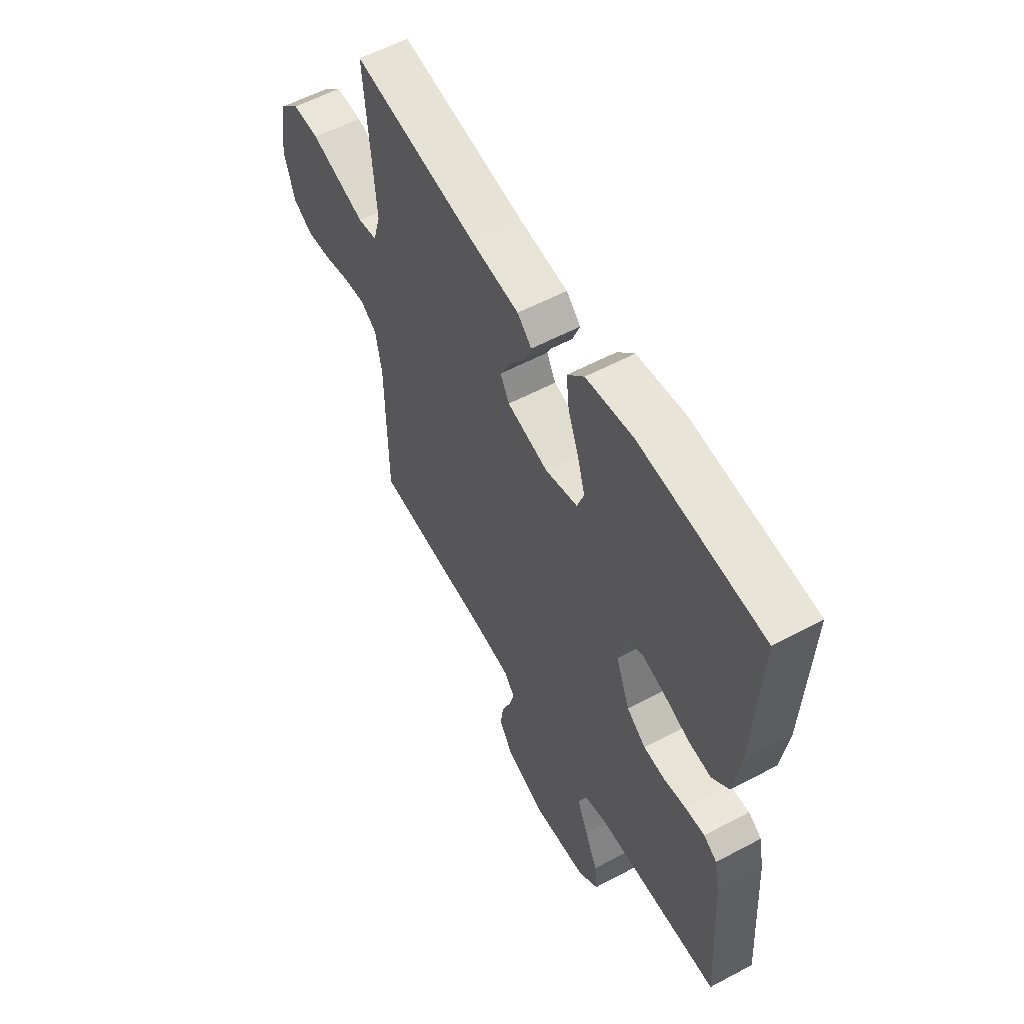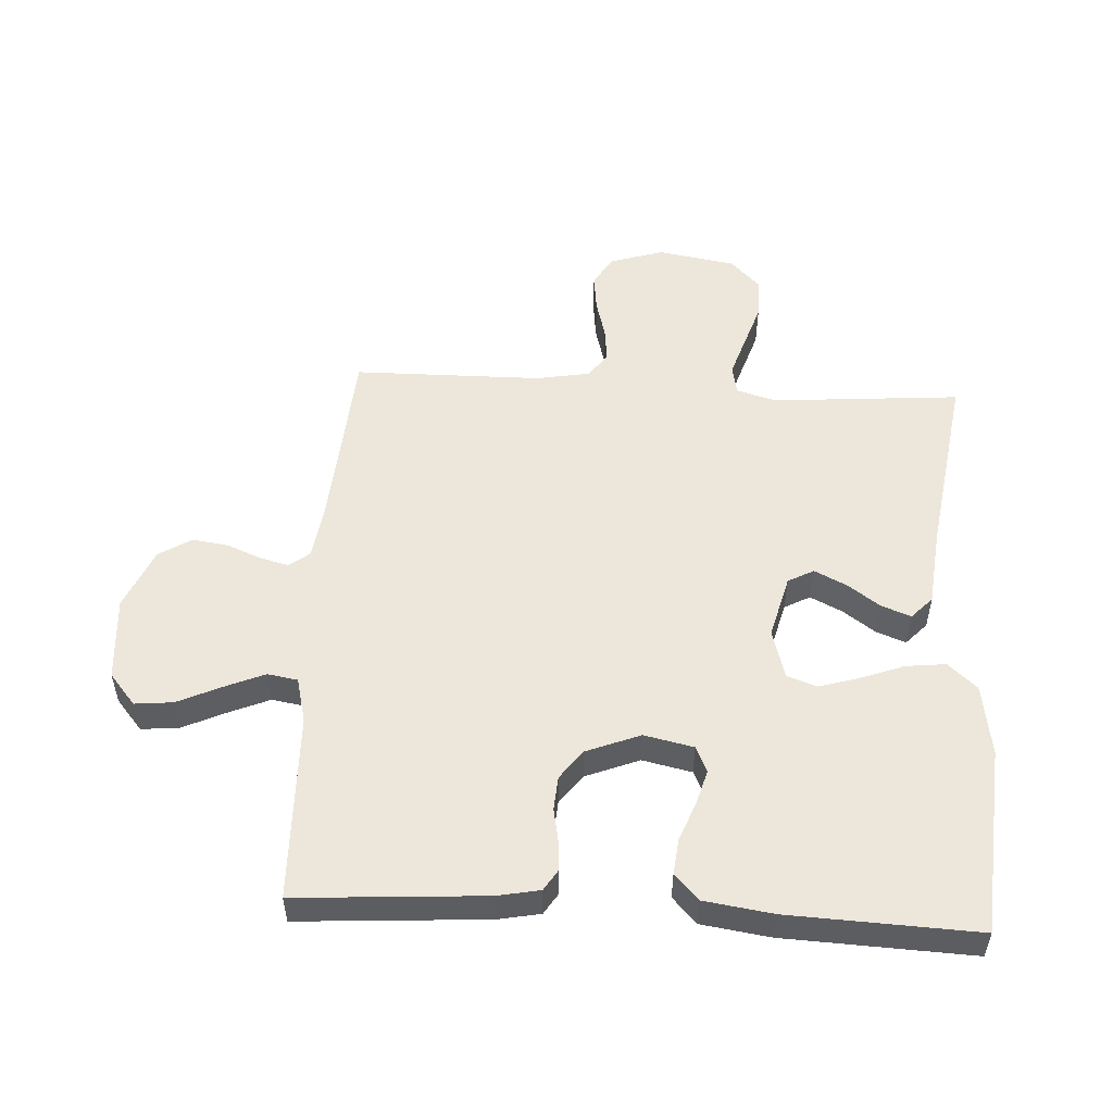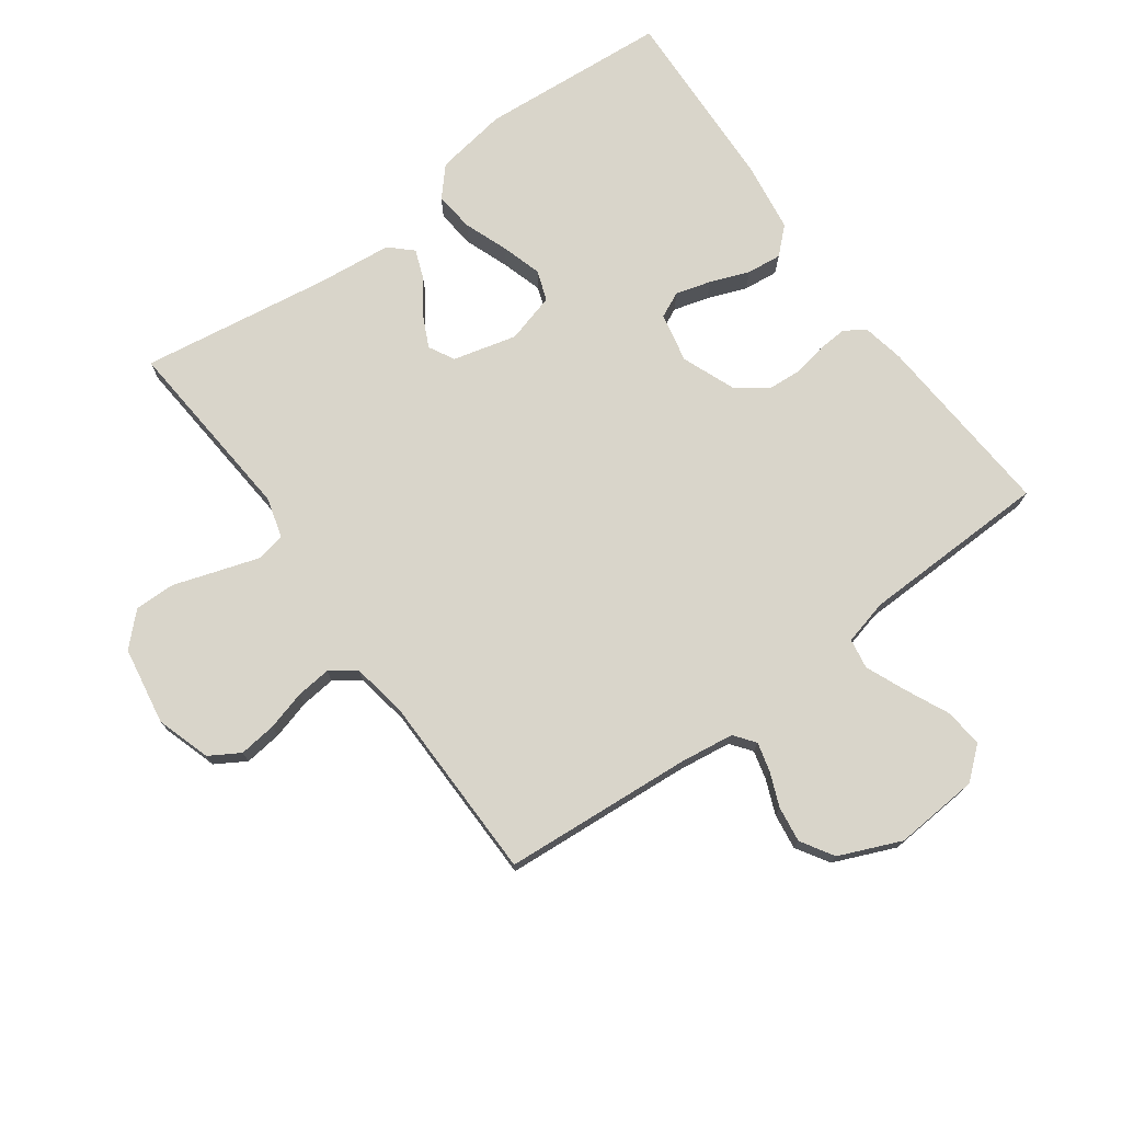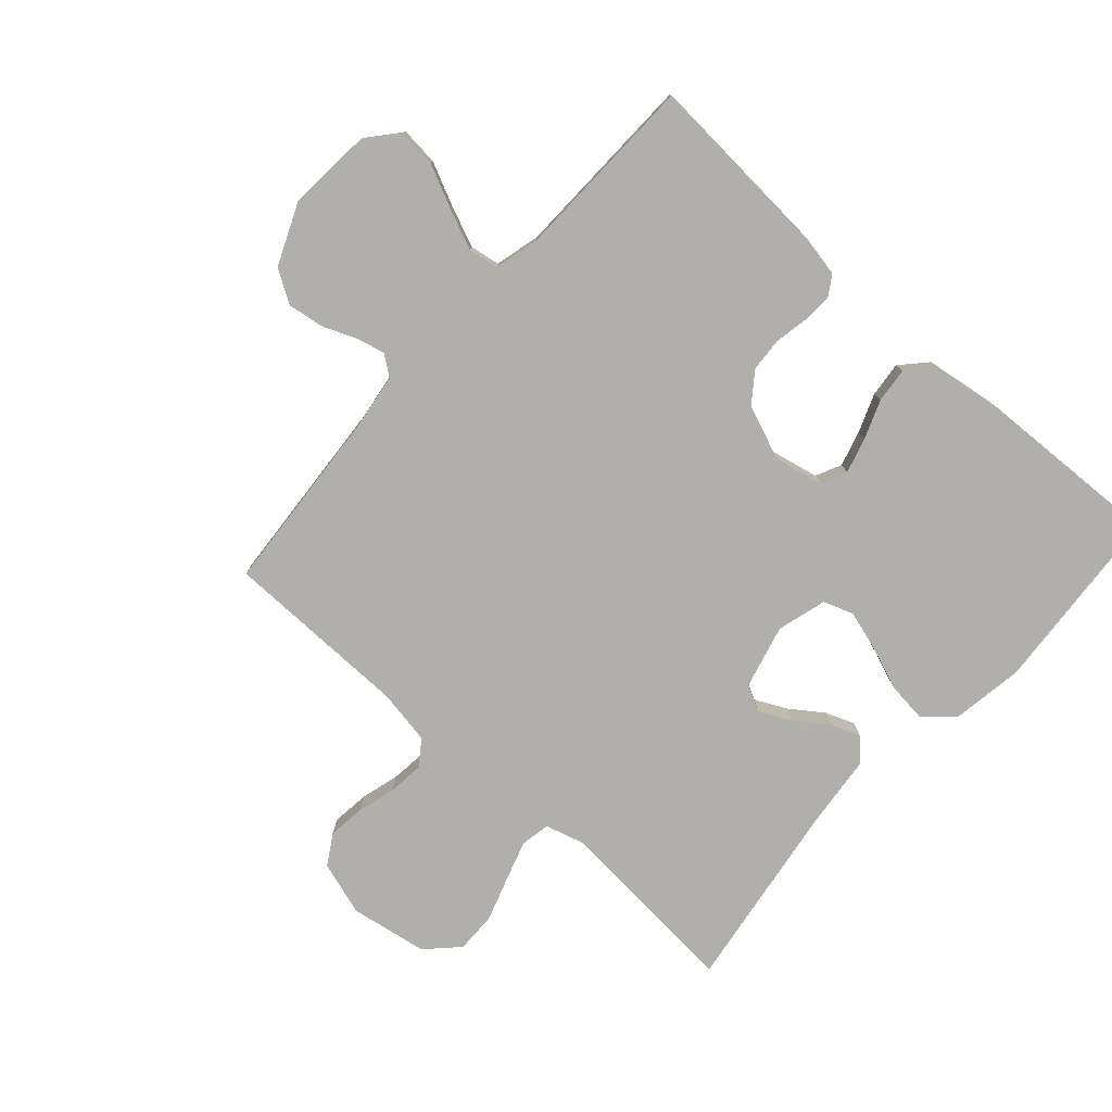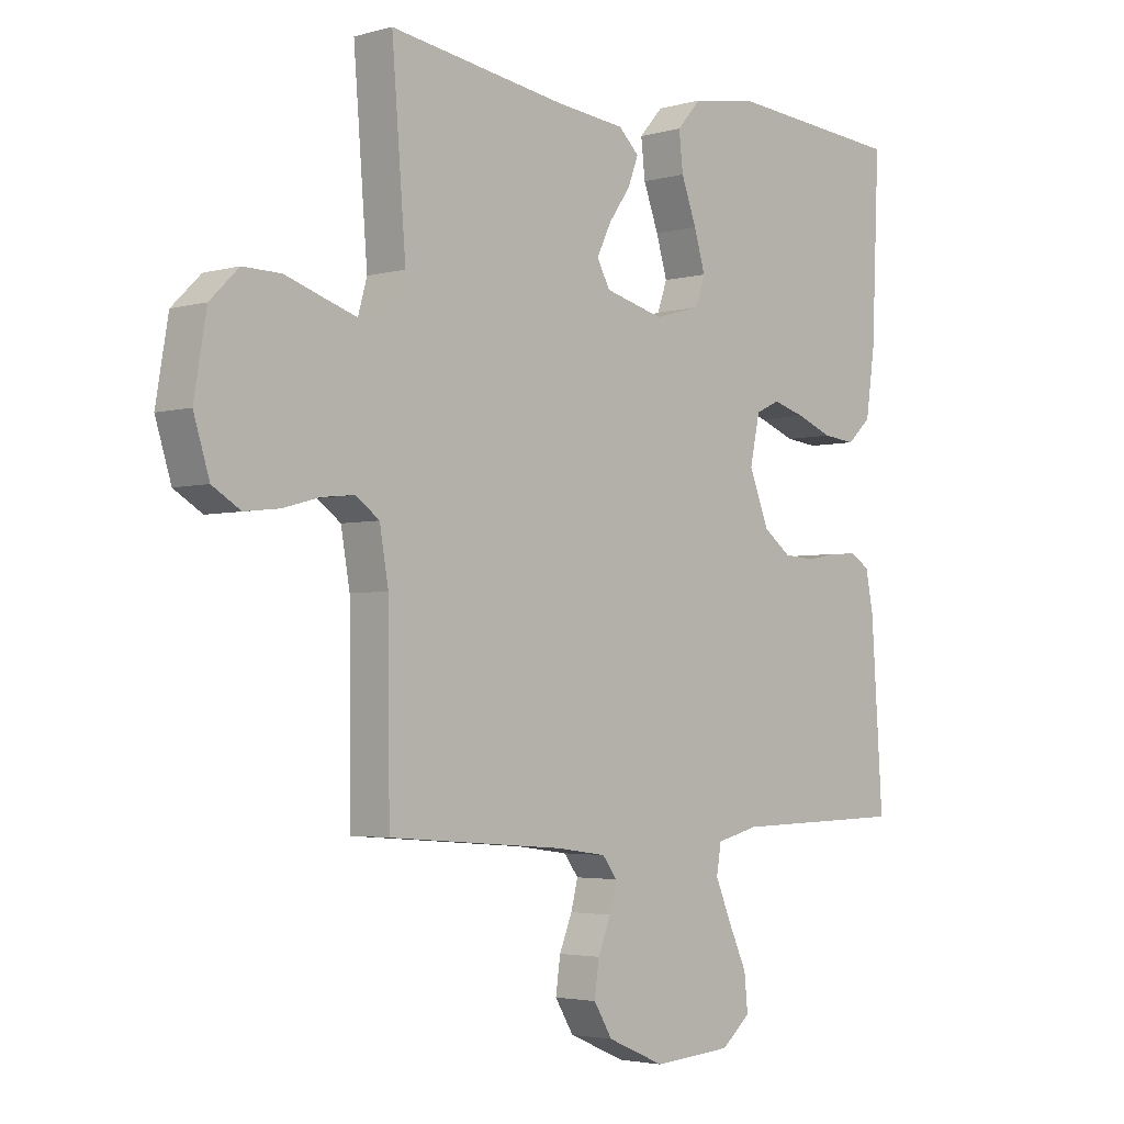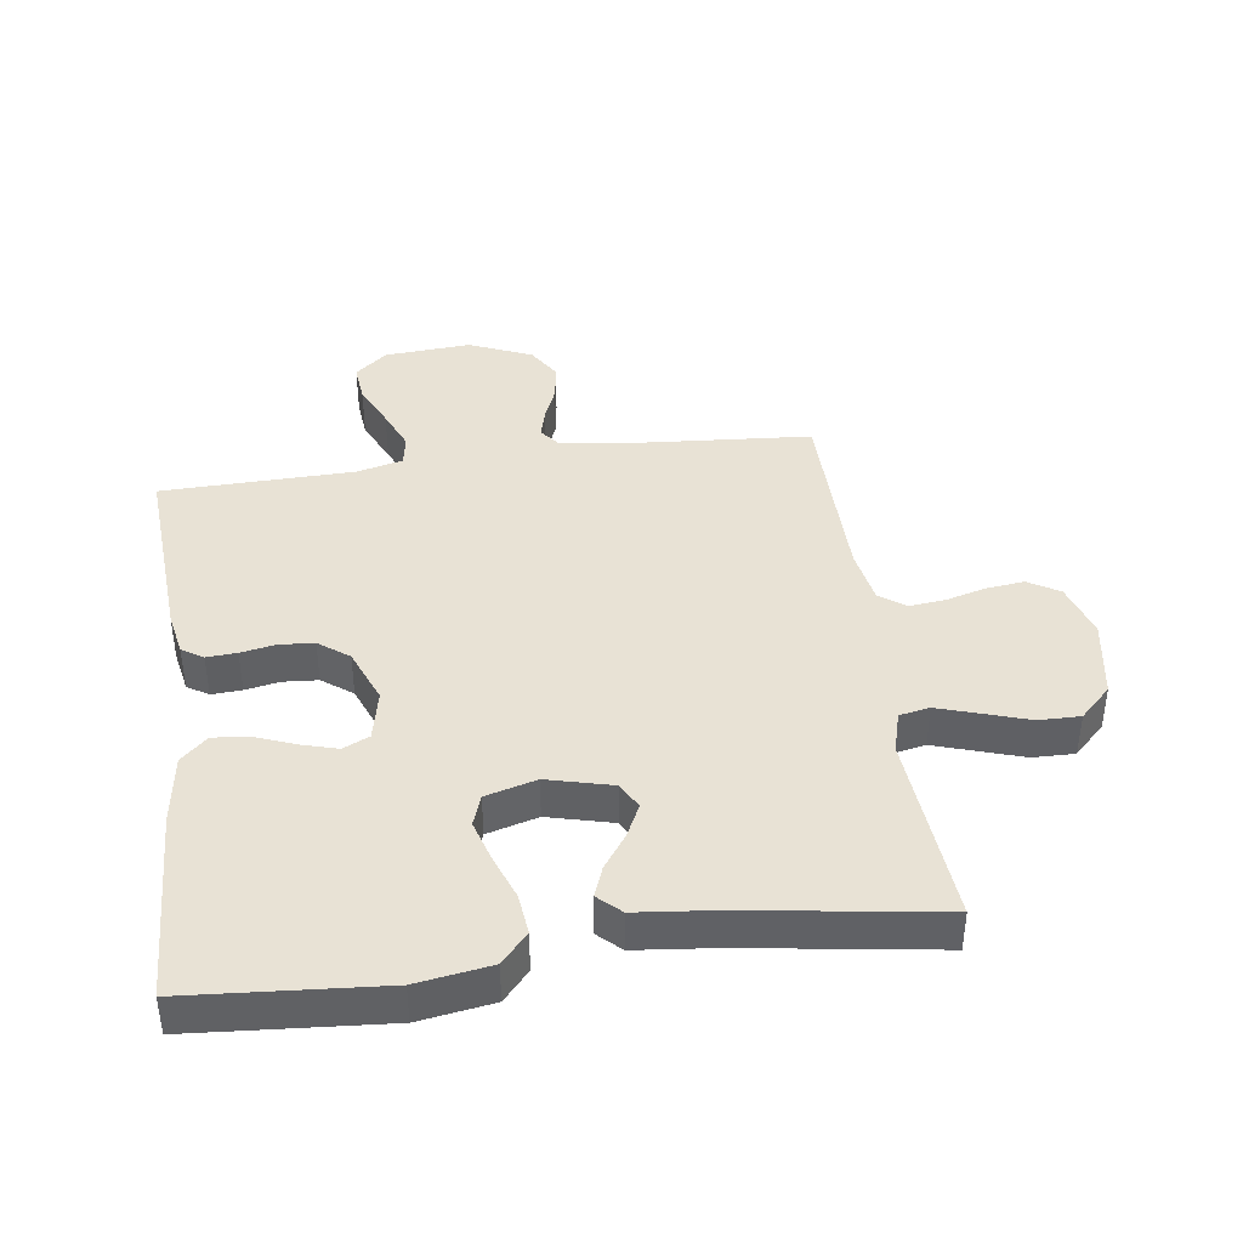
<metadata>
{"format":"obj","ext":"obj","renderer":"f3d","projection":"perspective","resolution":1024,"background":"white","views":[{"elev":57.4,"azim":-119.0,"up":"+Z"},{"elev":52.7,"azim":-86.8,"up":"+Y"},{"elev":74.4,"azim":143.9,"up":"+Y"},{"elev":-78.1,"azim":-131.9,"up":"+Y"},{"elev":-3.3,"azim":133.2,"up":"+Z"},{"elev":40.8,"azim":-7.9,"up":"+Y"}]}
</metadata>
<code>
v 0.5 0.07 0.5
v 0.476 0.07 0.2
v 0.494 0.07 0.136
v 0.541 0.07 0.127
v 0.606 0.07 0.148
v 0.676 0.07 0.171
v 0.741 0.07 0.172
v 0.79 0.07 0.124
v 0.811 0.07 0
v 0.784 0.07 -0.086
v 0.736 0.07 -0.115
v 0.676 0.07 -0.108
v 0.614 0.07 -0.091
v 0.558 0.07 -0.085
v 0.518 0.07 -0.114
v 0.503 0.07 -0.2
v 0.5 0.07 -0.5
v 0.2 0.07 -0.523
v 0.113 0.07 -0.535
v 0.088 0.07 -0.568
v 0.1 0.07 -0.614
v 0.122 0.07 -0.668
v 0.13 0.07 -0.725
v 0.098 0.07 -0.777
v 0 0.07 -0.819
v -0.135 0.07 -0.809
v -0.185 0.07 -0.767
v -0.179 0.07 -0.706
v -0.147 0.07 -0.637
v -0.12 0.07 -0.573
v -0.128 0.07 -0.525
v -0.2 0.07 -0.507
v -0.5 0.07 -0.5
v -0.48 0.07 -0.2
v -0.467 0.07 -0.133
v -0.434 0.07 -0.112
v -0.387 0.07 -0.115
v -0.333 0.07 -0.125
v -0.279 0.07 -0.121
v -0.232 0.07 -0.086
v -0.198 0.07 0
v -0.215 0.07 0.079
v -0.256 0.07 0.098
v -0.312 0.07 0.082
v -0.374 0.07 0.058
v -0.43 0.07 0.052
v -0.471 0.07 0.09
v -0.487 0.07 0.2
v -0.5 0.07 0.5
v -0.2 0.07 0.523
v -0.085 0.07 0.505
v -0.044 0.07 0.459
v -0.051 0.07 0.396
v -0.077 0.07 0.326
v -0.096 0.07 0.262
v -0.079 0.07 0.214
v 0 0.07 0.192
v 0.101 0.07 0.218
v 0.123 0.07 0.259
v 0.098 0.07 0.31
v 0.061 0.07 0.362
v 0.043 0.07 0.409
v 0.078 0.07 0.442
v 0.2 0.07 0.455
v 0.5 0 0.5
v 0.476 0 0.2
v 0.494 0 0.136
v 0.541 0 0.127
v 0.606 0 0.148
v 0.676 0 0.171
v 0.741 0 0.172
v 0.79 0 0.124
v 0.811 0 0
v 0.784 0 -0.086
v 0.736 0 -0.115
v 0.676 0 -0.108
v 0.614 0 -0.091
v 0.558 0 -0.085
v 0.518 0 -0.114
v 0.503 0 -0.2
v 0.5 0 -0.5
v 0.2 0 -0.523
v 0.113 0 -0.535
v 0.088 0 -0.568
v 0.1 0 -0.614
v 0.122 0 -0.668
v 0.13 0 -0.725
v 0.098 0 -0.777
v 0 0 -0.819
v -0.135 0 -0.809
v -0.185 0 -0.767
v -0.179 0 -0.706
v -0.147 0 -0.637
v -0.12 0 -0.573
v -0.128 0 -0.525
v -0.2 0 -0.507
v -0.5 0 -0.5
v -0.48 0 -0.2
v -0.467 0 -0.133
v -0.434 0 -0.112
v -0.387 0 -0.115
v -0.333 0 -0.125
v -0.279 0 -0.121
v -0.232 0 -0.086
v -0.198 0 0
v -0.215 0 0.079
v -0.256 0 0.098
v -0.312 0 0.082
v -0.374 0 0.058
v -0.43 0 0.052
v -0.471 0 0.09
v -0.487 0 0.2
v -0.5 0 0.5
v -0.2 0 0.523
v -0.085 0 0.505
v -0.044 0 0.459
v -0.051 0 0.396
v -0.077 0 0.326
v -0.096 0 0.262
v -0.079 0 0.214
v 0 0 0.192
v 0.101 0 0.218
v 0.123 0 0.259
v 0.098 0 0.31
v 0.061 0 0.362
v 0.043 0 0.409
v 0.078 0 0.442
v 0.2 0 0.455
f 62 63 64
f 61 62 64
f 60 61 64
f 64 1 2
f 60 64 2
f 59 60 2
f 58 59 2 3
f 57 58 3
f 52 53 54
f 51 52 54
f 50 51 54
f 49 50 54
f 48 49 54
f 47 48 54
f 46 47 54
f 45 46 54
f 44 45 54
f 43 44 54 55
f 42 43 55 56
f 36 37 38
f 35 36 38
f 34 35 38
f 33 34 38
f 32 33 38
f 31 32 38 39
f 27 28 29
f 26 27 29
f 25 26 29
f 24 25 29
f 23 24 29
f 22 23 29
f 21 22 29
f 20 21 29 30
f 19 20 30 31
f 16 17 18
f 31 39 40
f 19 31 40
f 18 19 40
f 16 18 40
f 15 16 40
f 11 12 13
f 10 11 13
f 9 10 13
f 8 9 13
f 7 8 13
f 6 7 13
f 5 6 13
f 4 5 13 14
f 15 40 41
f 14 15 41
f 4 14 41
f 3 4 41
f 57 3 41
f 41 42 56 57
f 128 127 126
f 128 126 125
f 128 125 124
f 66 65 128
f 66 128 124
f 66 124 123
f 67 66 123 122
f 67 122 121
f 118 117 116
f 118 116 115
f 118 115 114
f 118 114 113
f 118 113 112
f 118 112 111
f 118 111 110
f 118 110 109
f 118 109 108
f 119 118 108 107
f 120 119 107 106
f 102 101 100
f 102 100 99
f 102 99 98
f 102 98 97
f 102 97 96
f 103 102 96 95
f 93 92 91
f 93 91 90
f 93 90 89
f 93 89 88
f 93 88 87
f 93 87 86
f 93 86 85
f 94 93 85 84
f 95 94 84 83
f 82 81 80
f 104 103 95
f 104 95 83
f 104 83 82
f 104 82 80
f 104 80 79
f 77 76 75
f 77 75 74
f 77 74 73
f 77 73 72
f 77 72 71
f 77 71 70
f 77 70 69
f 78 77 69 68
f 105 104 79
f 105 79 78
f 105 78 68
f 105 68 67
f 105 67 121
f 121 120 106 105
f 1 65 66 2
f 2 66 67 3
f 3 67 68 4
f 4 68 69 5
f 5 69 70 6
f 6 70 71 7
f 7 71 72 8
f 8 72 73 9
f 9 73 74 10
f 10 74 75 11
f 11 75 76 12
f 12 76 77 13
f 13 77 78 14
f 14 78 79 15
f 15 79 80 16
f 16 80 81 17
f 17 81 82 18
f 18 82 83 19
f 19 83 84 20
f 20 84 85 21
f 21 85 86 22
f 22 86 87 23
f 23 87 88 24
f 24 88 89 25
f 25 89 90 26
f 26 90 91 27
f 27 91 92 28
f 28 92 93 29
f 29 93 94 30
f 30 94 95 31
f 31 95 96 32
f 32 96 97 33
f 33 97 98 34
f 34 98 99 35
f 35 99 100 36
f 36 100 101 37
f 37 101 102 38
f 38 102 103 39
f 39 103 104 40
f 40 104 105 41
f 41 105 106 42
f 42 106 107 43
f 43 107 108 44
f 44 108 109 45
f 45 109 110 46
f 46 110 111 47
f 47 111 112 48
f 48 112 113 49
f 49 113 114 50
f 50 114 115 51
f 51 115 116 52
f 52 116 117 53
f 53 117 118 54
f 54 118 119 55
f 55 119 120 56
f 56 120 121 57
f 57 121 122 58
f 58 122 123 59
f 59 123 124 60
f 60 124 125 61
f 61 125 126 62
f 62 126 127 63
f 63 127 128 64
f 64 128 65 1

</code>
